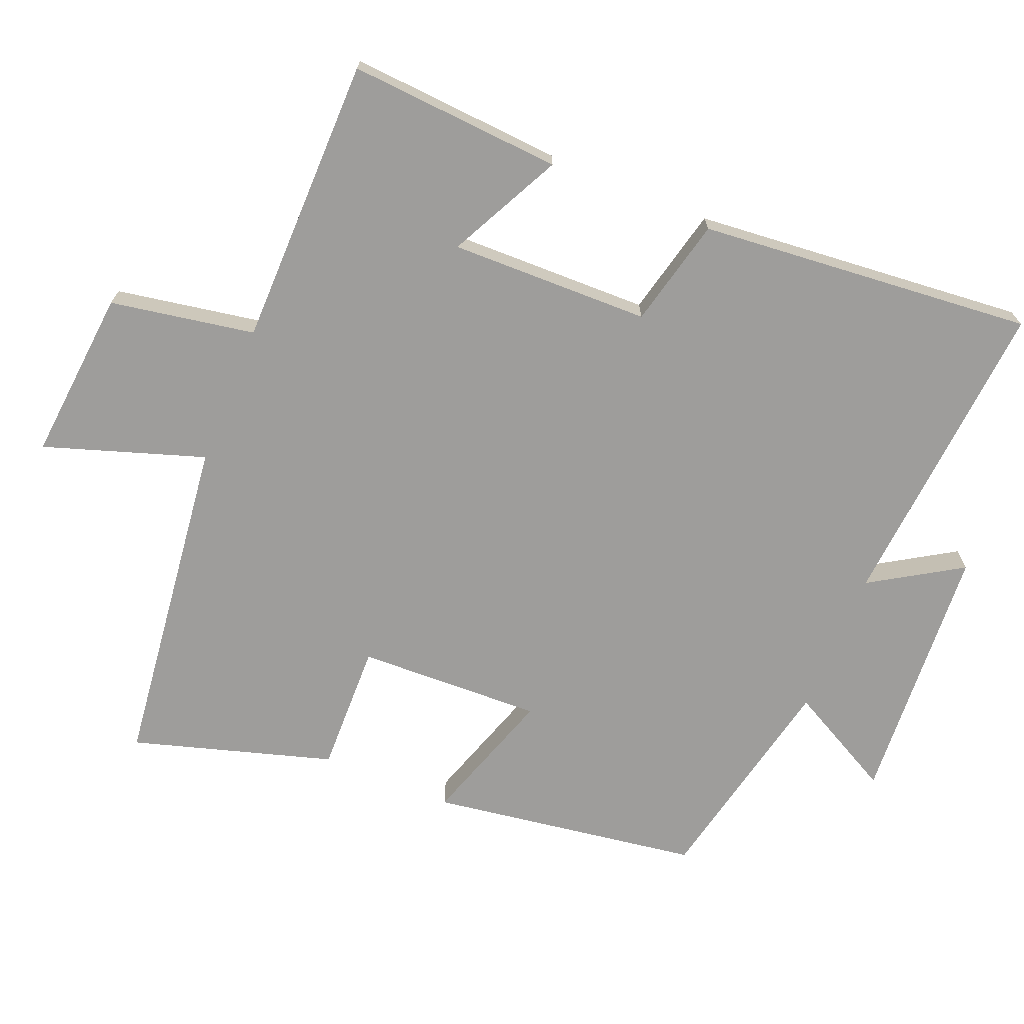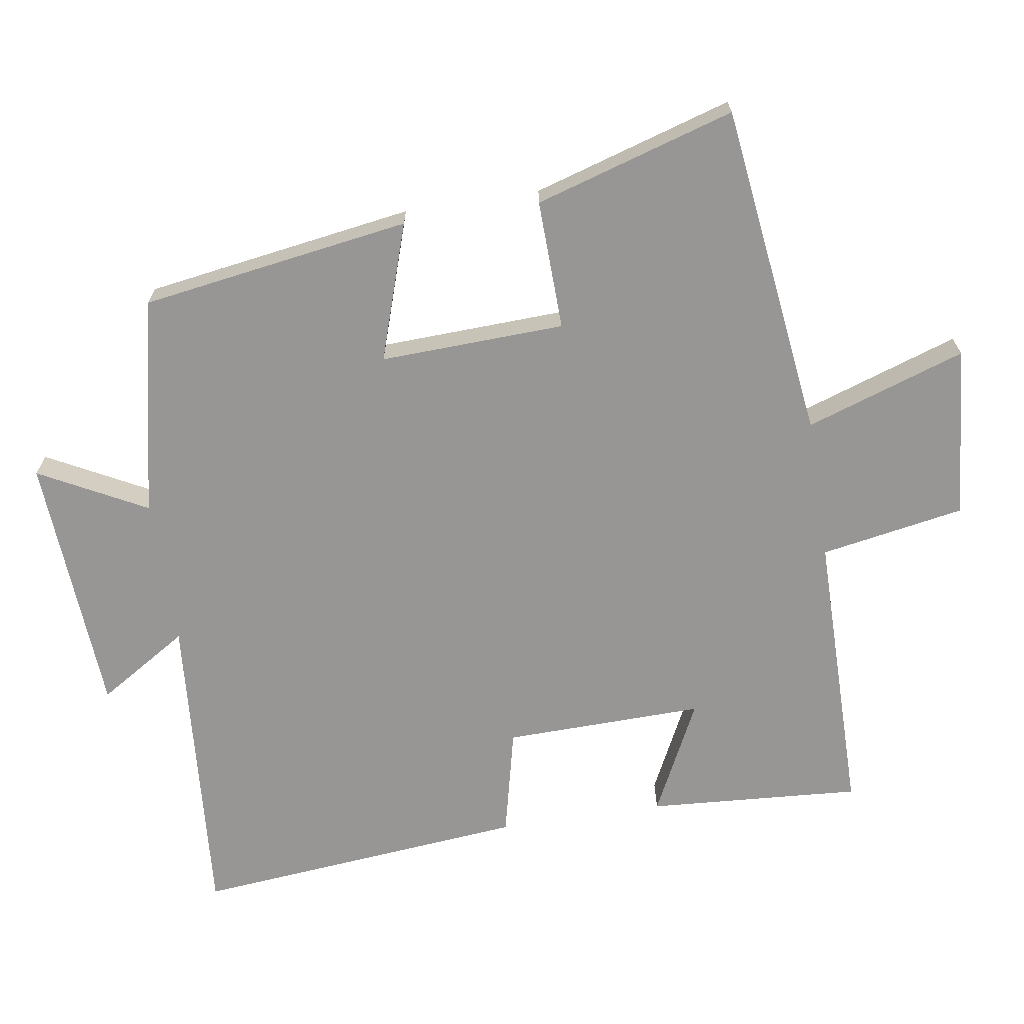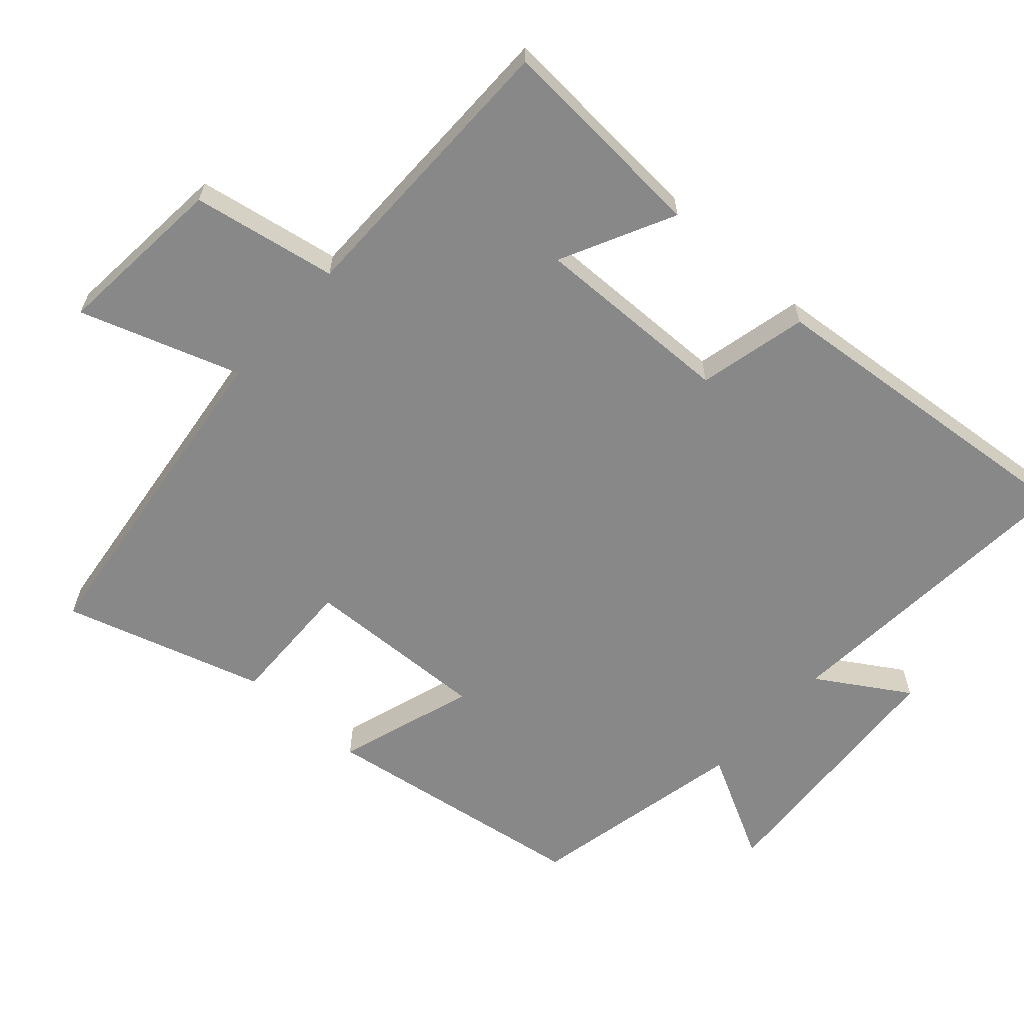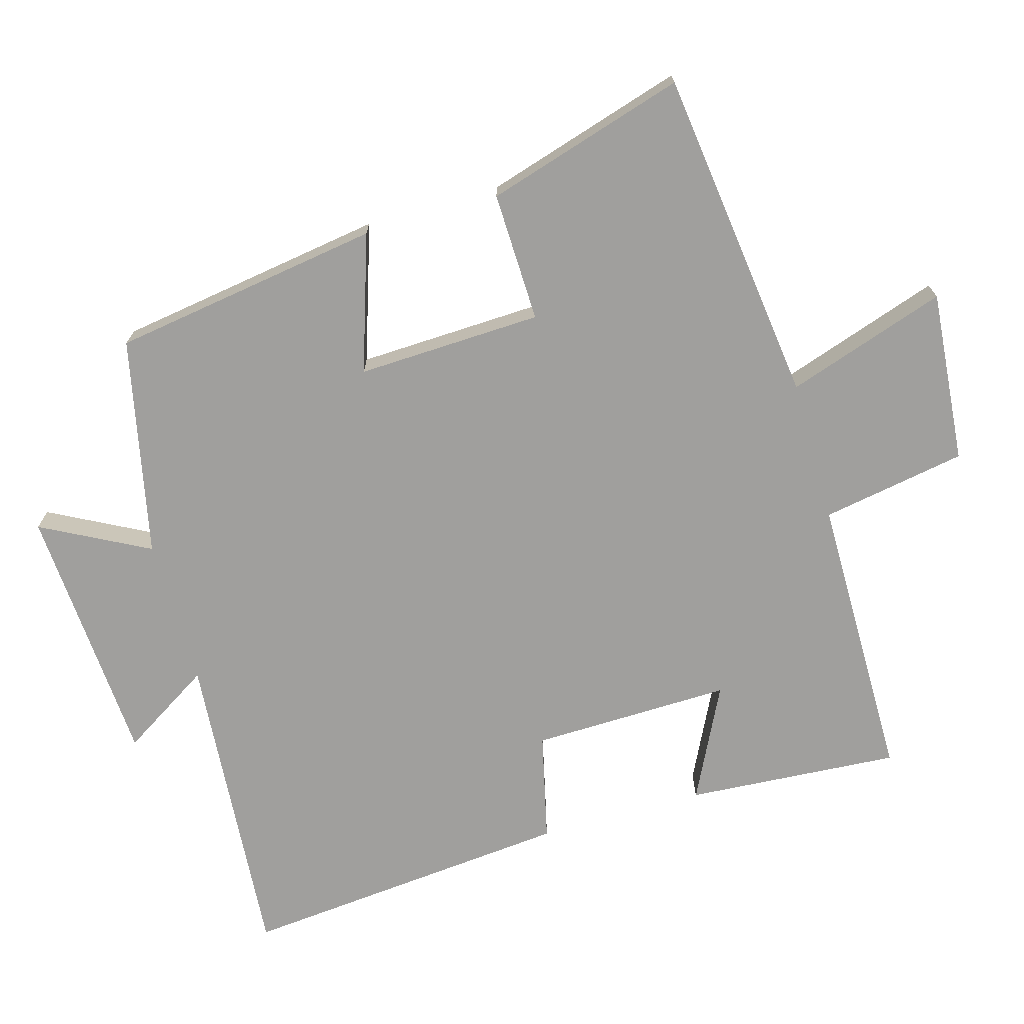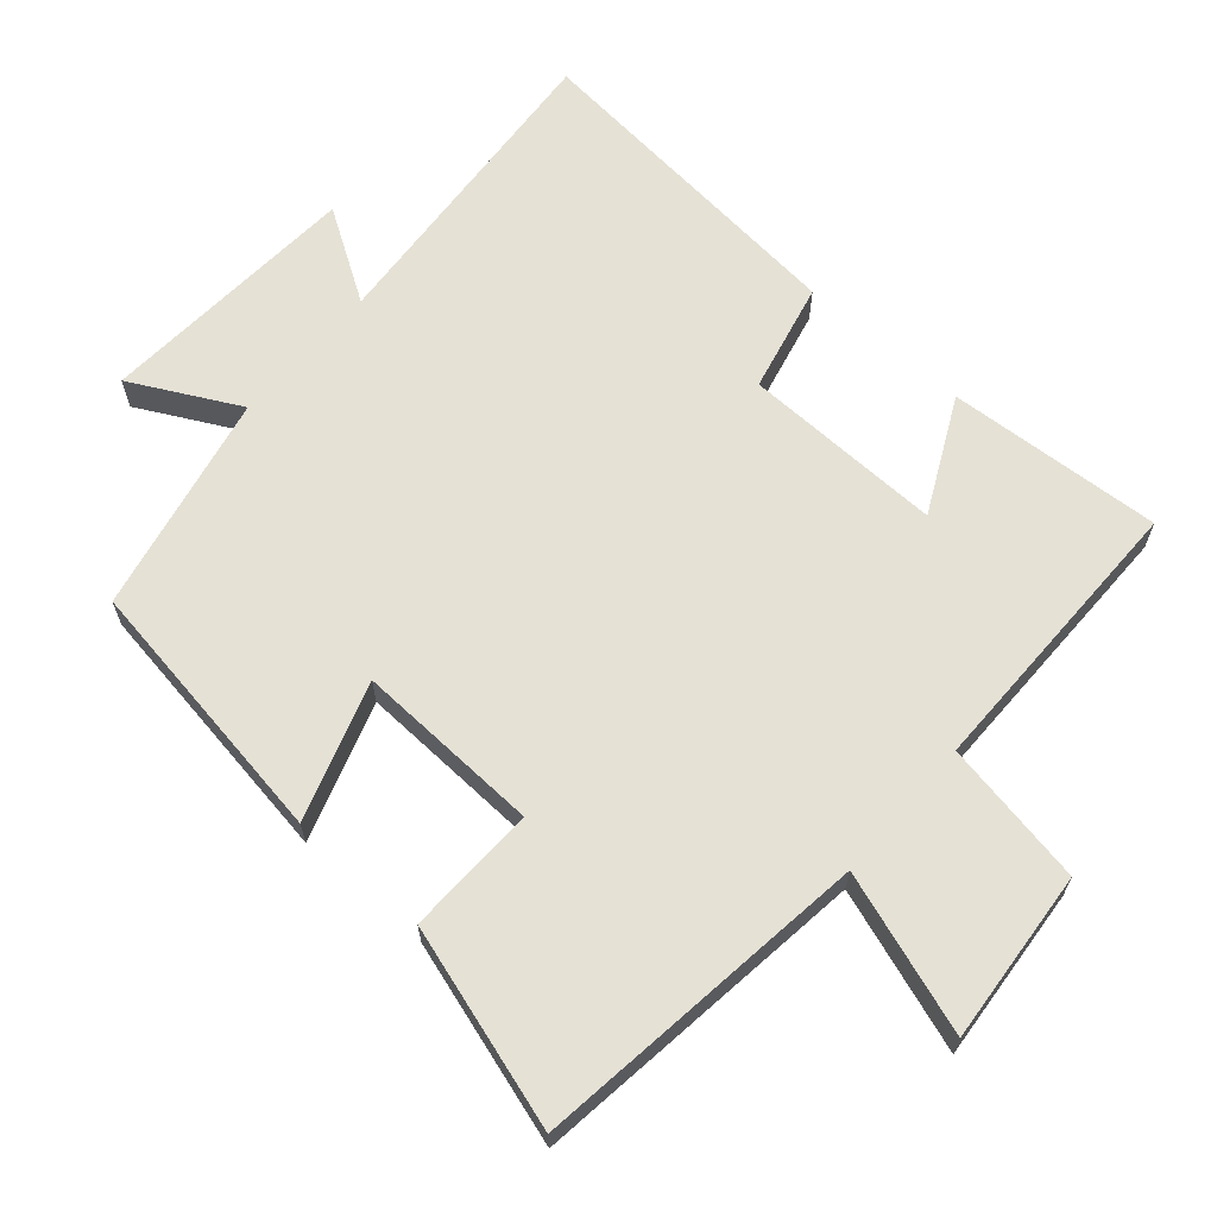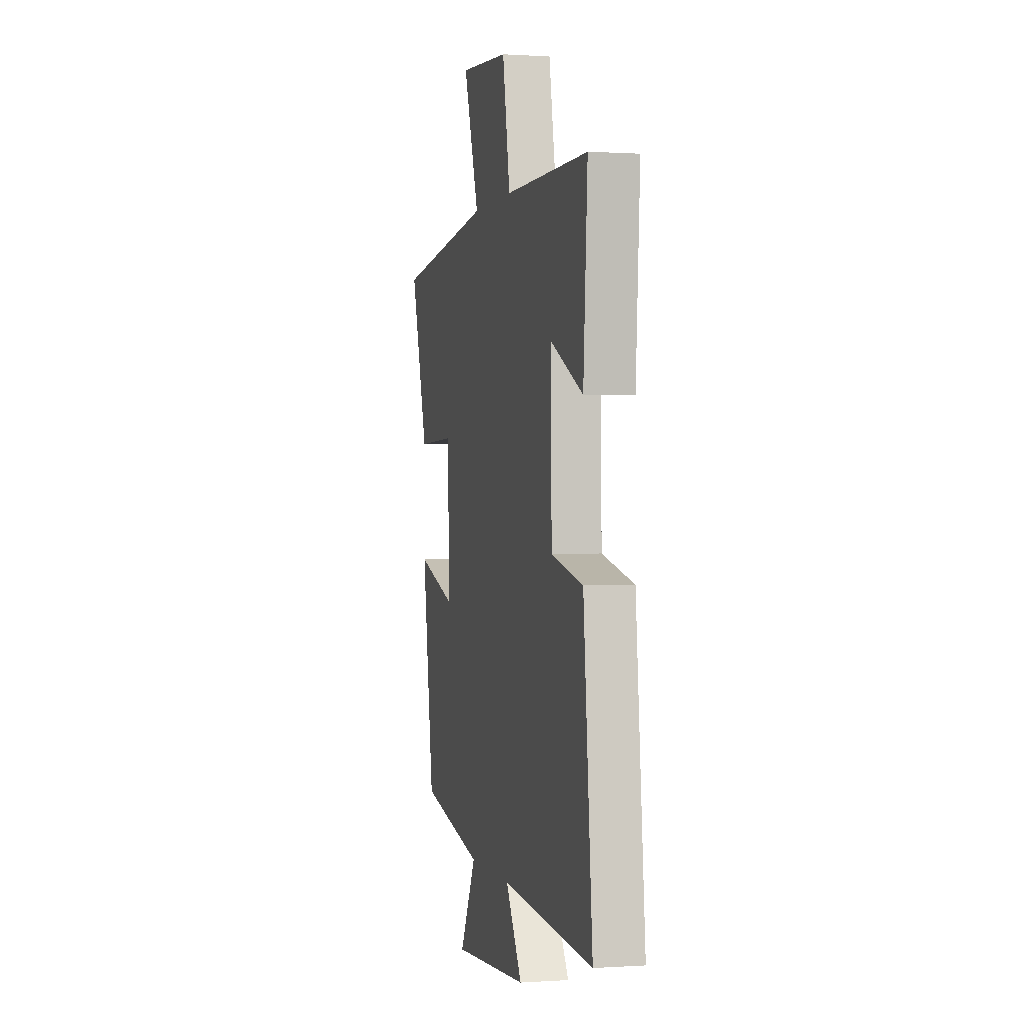
<metadata>
{"format":"obj","ext":"obj","renderer":"f3d","projection":"perspective","resolution":1024,"background":"white","views":[{"elev":-70.5,"azim":67.6,"up":"+Y"},{"elev":-68.0,"azim":-81.1,"up":"+Y"},{"elev":-62.8,"azim":48.2,"up":"+Y"},{"elev":-71.3,"azim":-74.0,"up":"+Y"},{"elev":65.0,"azim":-48.8,"up":"+Y"},{"elev":0.2,"azim":76.1,"up":"+Z"}]}
</metadata>
<code>
v 0.545 0.07 -0.536
v 0.09 0.07 -0.5
v 0.171 0.07 -0.63
v -0.207 0.07 -0.654
v -0.126 0.07 -0.5
v -0.441 0.07 -0.432
v -0.5 0.07 -0.044
v -0.303 0.07 -0.109
v -0.313 0.07 0.157
v -0.5 0.07 0.152
v -0.587 0.07 0.44
v -0.104 0.07 0.5
v -0.181 0.07 0.73
v 0.067 0.07 0.708
v 0.104 0.07 0.5
v 0.521 0.07 0.498
v 0.5 0.07 0.19
v 0.337 0.07 0.271
v 0.343 0.07 -0.017
v 0.5 0.07 -0.054
v 0.545 0 -0.536
v 0.09 0 -0.5
v 0.171 0 -0.63
v -0.207 0 -0.654
v -0.126 0 -0.5
v -0.441 0 -0.432
v -0.5 0 -0.044
v -0.303 0 -0.109
v -0.313 0 0.157
v -0.5 0 0.152
v -0.587 0 0.44
v -0.104 0 0.5
v -0.181 0 0.73
v 0.067 0 0.708
v 0.104 0 0.5
v 0.521 0 0.498
v 0.5 0 0.19
v 0.337 0 0.271
v 0.343 0 -0.017
v 0.5 0 -0.054
f 19 20 1 2
f 18 19 2
f 15 16 17 18
f 15 18 2
f 12 13 14 15
f 11 12 15
f 10 11 15
f 9 10 15
f 8 9 15 2
f 7 8 2
f 6 7 2
f 5 6 2
f 2 3 4 5
f 22 21 40 39
f 22 39 38
f 38 37 36 35
f 22 38 35
f 35 34 33 32
f 35 32 31
f 35 31 30
f 35 30 29
f 22 35 29 28
f 22 28 27
f 22 27 26
f 22 26 25
f 25 24 23 22
f 1 21 22 2
f 2 22 23 3
f 3 23 24 4
f 4 24 25 5
f 5 25 26 6
f 6 26 27 7
f 7 27 28 8
f 8 28 29 9
f 9 29 30 10
f 10 30 31 11
f 11 31 32 12
f 12 32 33 13
f 13 33 34 14
f 14 34 35 15
f 15 35 36 16
f 16 36 37 17
f 17 37 38 18
f 18 38 39 19
f 19 39 40 20
f 20 40 21 1

</code>
